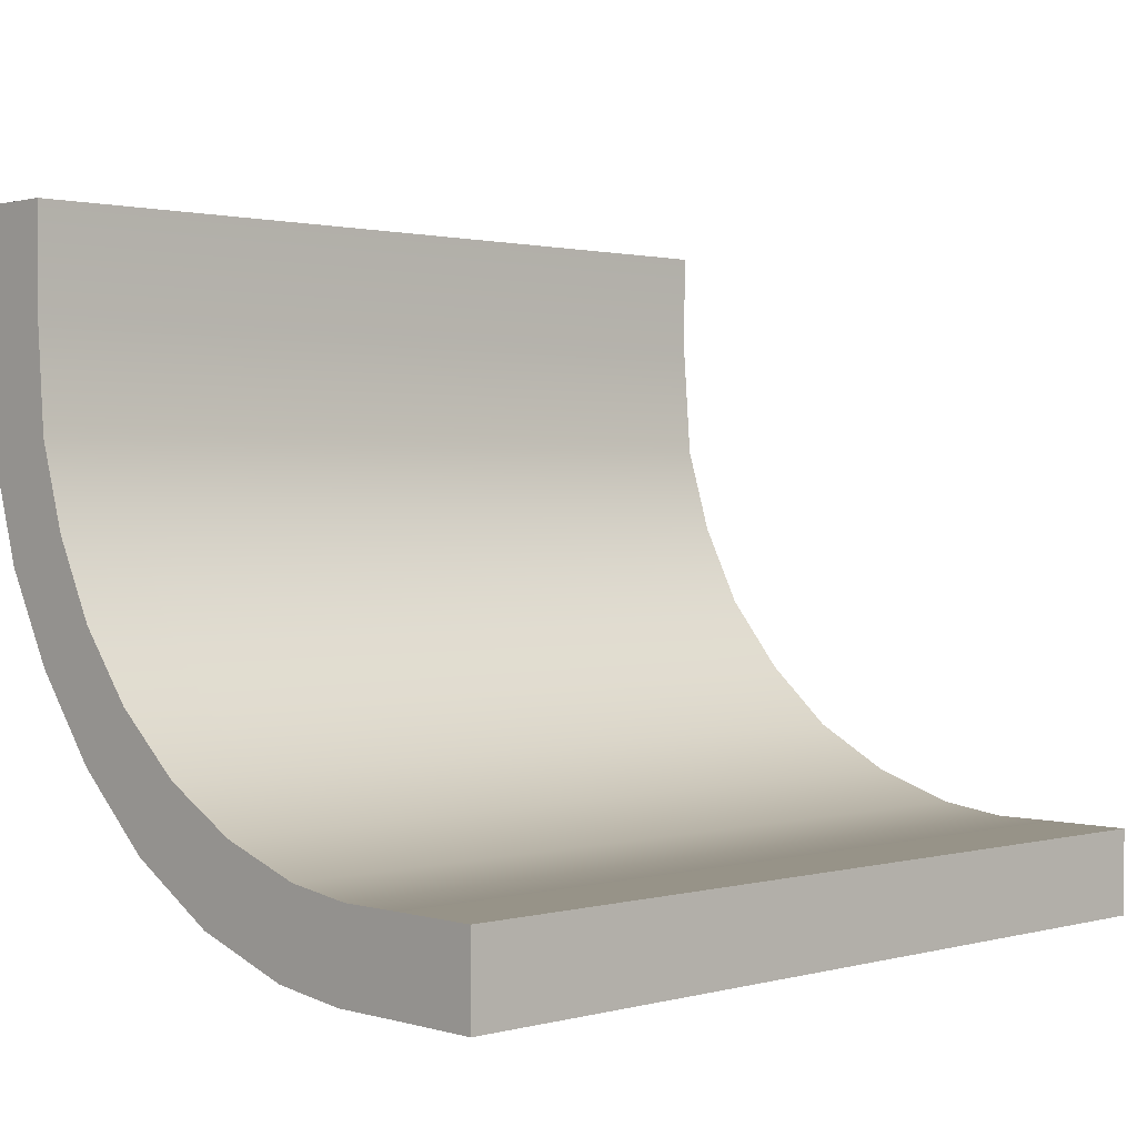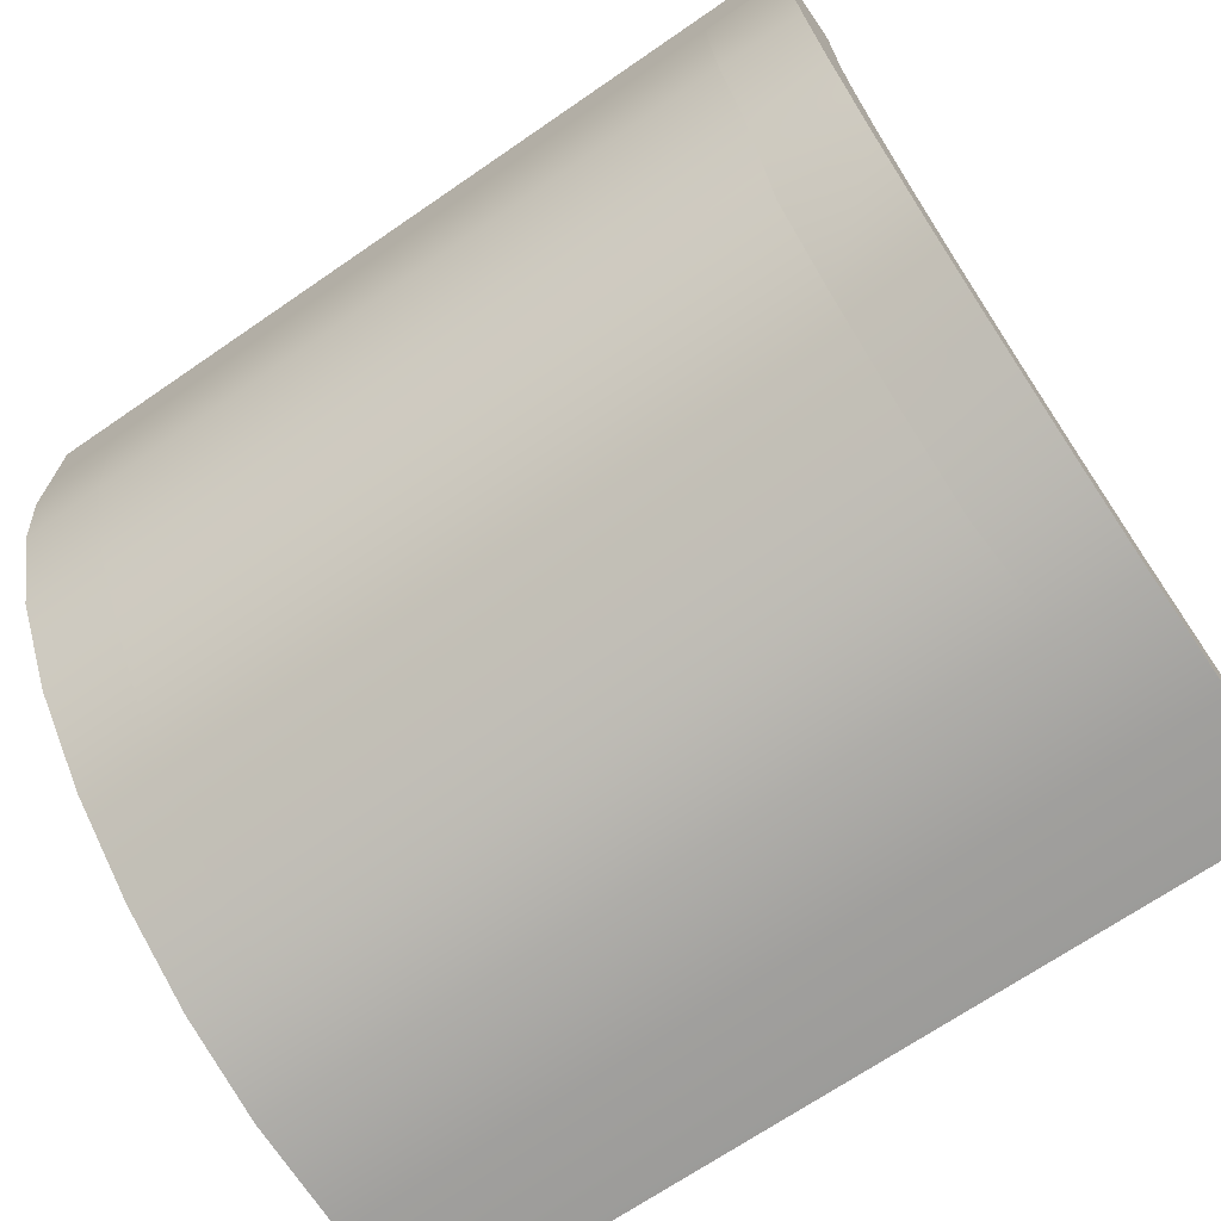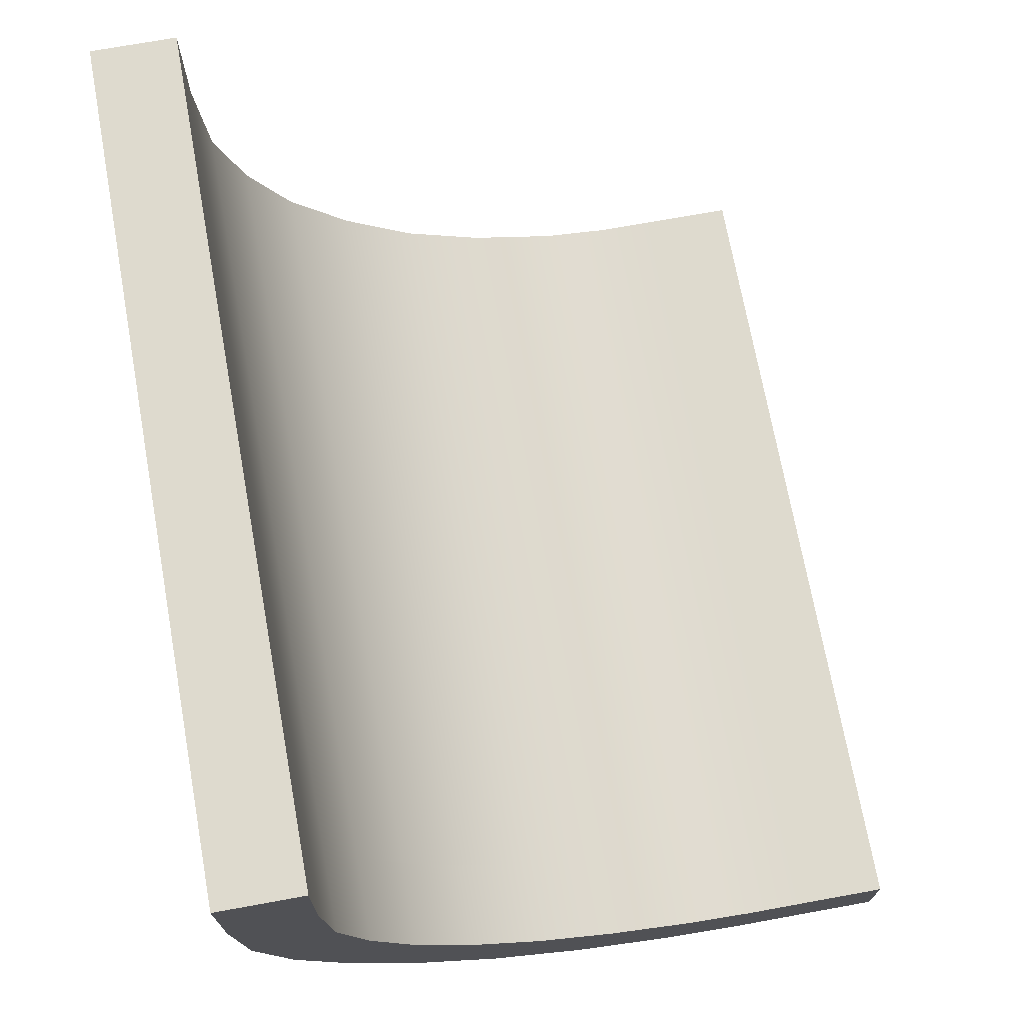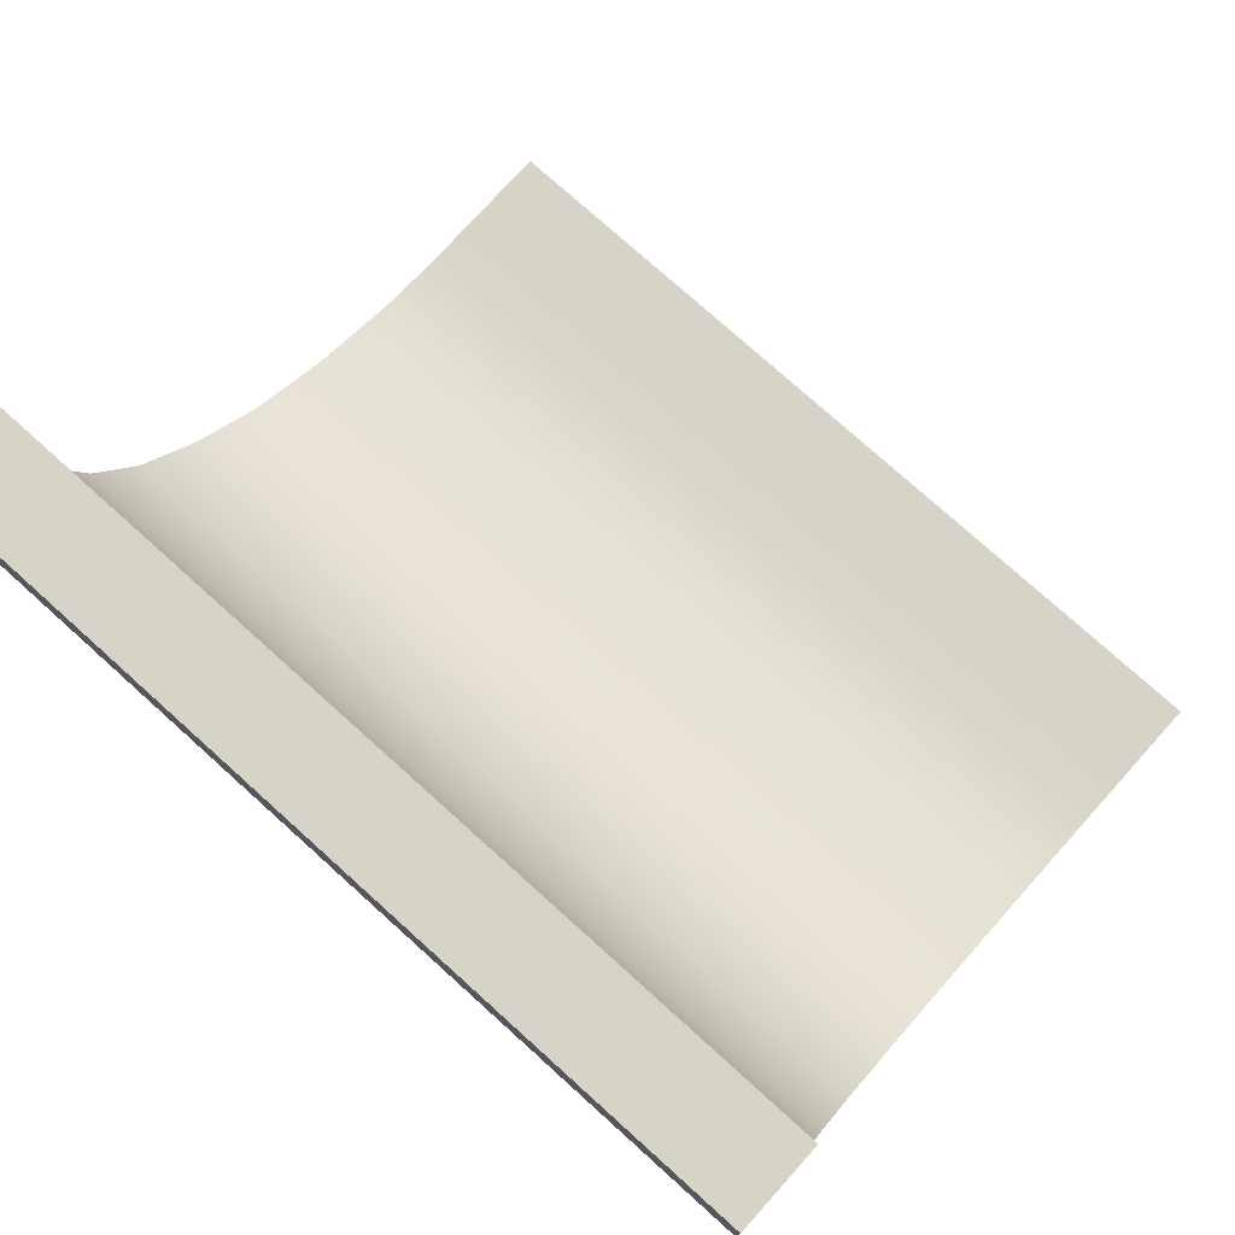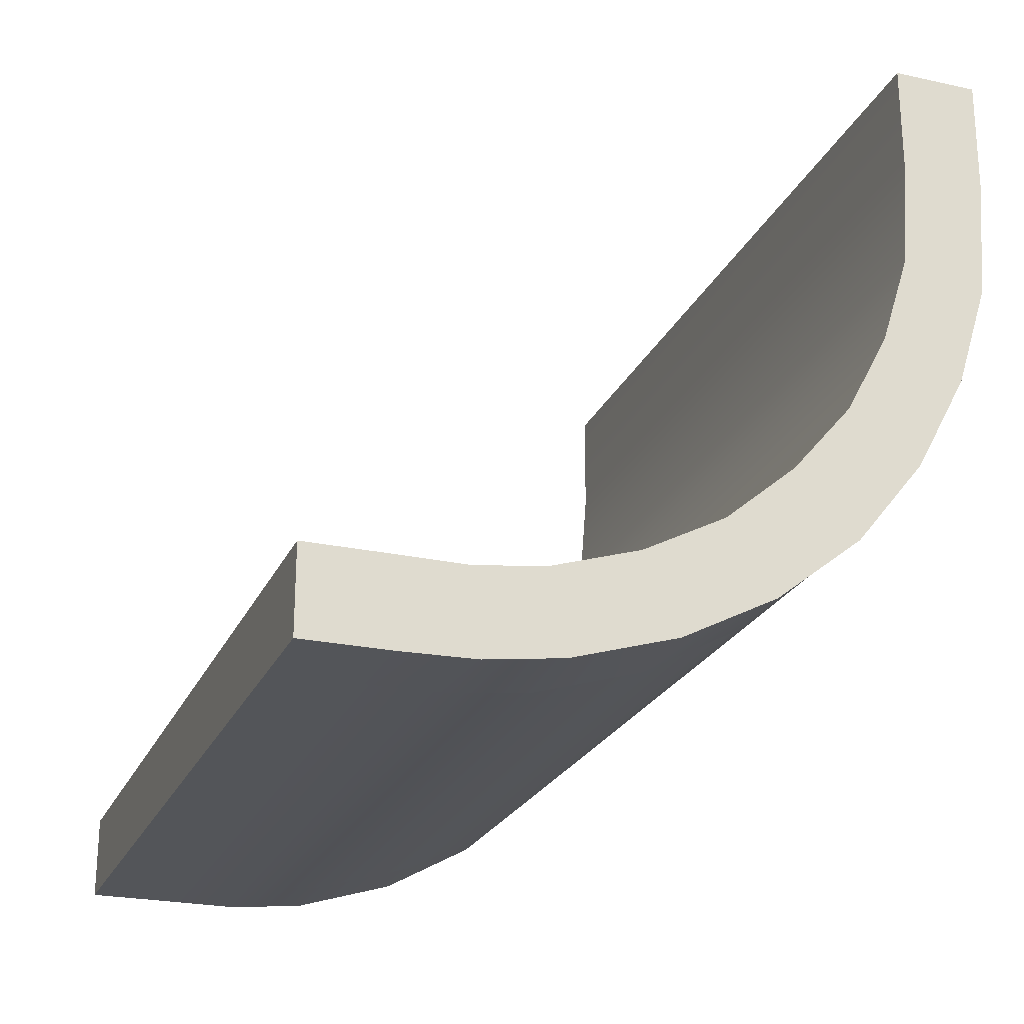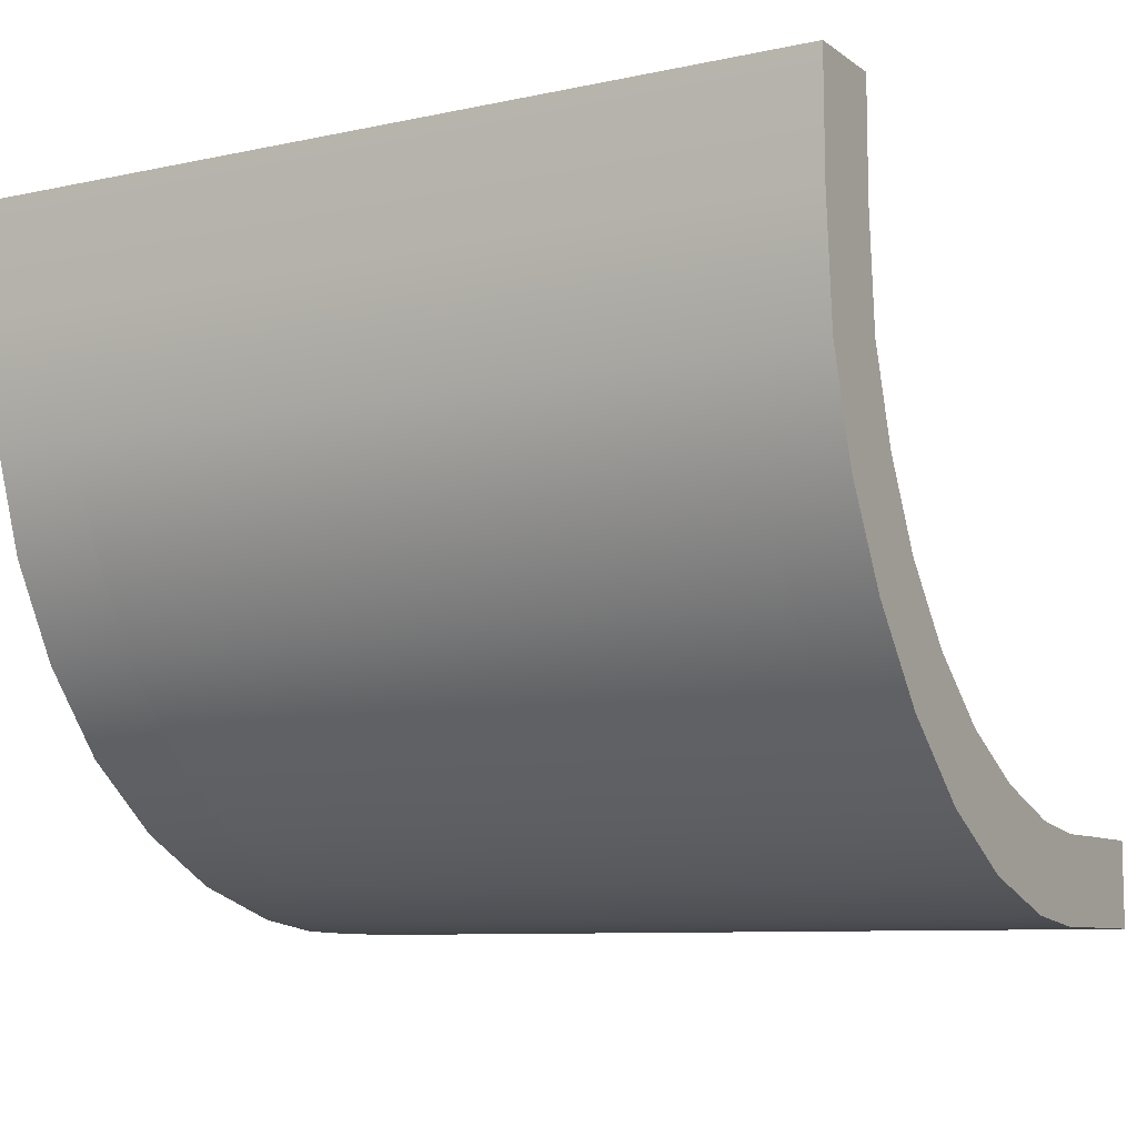
<metadata>
{"format":"obj","ext":"obj","renderer":"f3d","projection":"perspective","resolution":1024,"background":"white","views":[{"elev":1.3,"azim":136.4,"up":"+Z"},{"elev":-69.5,"azim":-145.5,"up":"+Y"},{"elev":71.2,"azim":79.7,"up":"+Z"},{"elev":76.4,"azim":42.0,"up":"+Z"},{"elev":-24.0,"azim":-109.9,"up":"+Z"},{"elev":-8.8,"azim":29.9,"up":"+Z"}]}
</metadata>
<code>
o Curve Up Capped
g Curve Up Capped
v -10 -3.375 1.475
v -10 -2.075 0.65
v -10 -3 0.275
v -10 -2.4 1.675
v -10 -2.4 1.675
v -11 -2.075 0.65
v -10 -2.075 0.65
v -11 -2.4 1.675
v -11 -3.375 1.475
v -10 -3 0.275
v -10.9 -3 0.275
v -10 -3.375 1.475
v -10 -3 0.275
v -10 -1.575 -0.3
v -10 -2.4 -0.8
v -10 -2.075 0.65
v -10 -2.075 0.65
v -11 -1.575 -0.3
v -10 -1.575 -0.3
v -11 -2.075 0.65
v -10.9 -3 0.275
v -10 -2.4 -0.8
v -10.9 -2.4 -0.8
v -10 -3 0.275
v -10 -2.4 -0.8
v -10 -0.9 -1.125
v -10 -1.6 -1.8
v -10 -1.575 -0.3
v -10 -1.575 -0.3
v -11 -0.9 -1.125
v -10 -0.9 -1.125
v -11 -1.575 -0.3
v -10.9 -2.4 -0.8
v -10 -1.6 -1.8
v -10.9 -1.6 -1.8
v -10 -2.4 -0.8
v -10 -1.6 -1.8
v -10 -0.05 -1.825
v -10 -0.625 -2.65
v -10 -0.9 -1.125
v -10 -0.9 -1.125
v -11 -0.05 -1.825
v -10 -0.05 -1.825
v -11 -0.9 -1.125
v -10.9 -1.6 -1.8
v -10 -0.625 -2.65
v -11 -0.625 -2.65
v -10 -1.6 -1.8
v -10 -0.625 -2.65
v -10 0.9 -2.325
v -10 0.5 -3.275
v -10 -0.05 -1.825
v -10 -0.05 -1.825
v -11 0.9 -2.325
v -10 0.9 -2.325
v -11 -0.05 -1.825
v -11 -0.625 -2.65
v -10 0.5 -3.275
v -11 0.5 -3.275
v -10 -0.625 -2.65
v -10 0.5 -3.275
v -10 1.925 -2.65
v -10 1.725 -3.65
v -10 0.9 -2.325
v -10 0.9 -2.325
v -11 1.925 -2.65
v -10 1.925 -2.65
v -11 0.9 -2.325
v -11 0.5 -3.275
v -10 1.725 -3.65
v -11 1.725 -3.65
v -10 0.5 -3.275
v -19 -2.4 1.675
v -20 -2.075 0.65
v -19 -2.075 0.65
v -20 -2.4 1.675
v -20 -2.4 1.675
v -20 -3 0.275
v -20 -2.075 0.65
v -20 -3.375 1.475
v -20 -3.375 1.475
v -18.9 -3 0.3
v -20 -3 0.275
v -19 -3.375 1.475
v -19 -2.075 0.65
v -20 -1.575 -0.3
v -19 -1.575 -0.3
v -20 -2.075 0.65
v -20 -2.075 0.65
v -20 -2.4 -0.85
v -20 -1.575 -0.3
v -20 -3 0.275
v -20 -3 0.275
v -18.9 -2.4 -0.825
v -20 -2.4 -0.85
v -18.9 -3 0.3
v -19 -1.575 -0.3
v -20 -0.875 -1.125
v -19 -0.875 -1.125
v -20 -1.575 -0.3
v -20 -1.575 -0.3
v -20 -1.6 -1.85
v -20 -0.875 -1.125
v -20 -2.4 -0.85
v -20 -2.4 -0.85
v -18.9 -1.6 -1.8
v -20 -1.6 -1.85
v -18.9 -2.4 -0.825
v -19 -0.875 -1.125
v -20 -0.05 -1.825
v -19 -0.05 -1.825
v -20 -0.875 -1.125
v -20 -0.875 -1.125
v -20 -0.6 -2.65
v -20 -0.05 -1.825
v -20 -1.6 -1.85
v -20 -1.6 -1.85
v -18.9 -0.6 -2.625
v -20 -0.6 -2.65
v -18.9 -1.6 -1.8
v -19 -0.05 -1.825
v -20 0.9 -2.325
v -19 0.9 -2.325
v -20 -0.05 -1.825
v -20 -0.05 -1.825
v -20 0.5 -3.225
v -20 0.9 -2.325
v -20 -0.6 -2.65
v -20 -0.6 -2.65
v -19 0.5 -3.25
v -20 0.5 -3.225
v -18.9 -0.6 -2.625
v -19 0.9 -2.325
v -20 1.925 -2.65
v -19 1.925 -2.65
v -20 0.9 -2.325
v -20 0.9 -2.325
v -20 1.725 -3.6
v -20 1.925 -2.65
v -20 0.5 -3.225
v -20 0.5 -3.225
v -19 1.725 -3.625
v -20 1.725 -3.6
v -19 0.5 -3.25
v -11 -2.4 1.675
v -19 -2.075 0.65
v -11 -2.075 0.65
v -19 -2.4 1.675
v -11 -2.075 0.65
v -19 -1.575 -0.3
v -11 -1.575 -0.3
v -19 -2.075 0.65
v -11 -1.575 -0.3
v -19 -0.875 -1.125
v -11 -0.9 -1.125
v -19 -1.575 -0.3
v -11 -0.9 -1.125
v -19 -0.05 -1.825
v -11 -0.05 -1.825
v -19 -0.875 -1.125
v -11 -0.05 -1.825
v -19 0.9 -2.325
v -11 0.9 -2.325
v -19 -0.05 -1.825
v -11 0.9 -2.325
v -19 1.925 -2.65
v -11 1.925 -2.65
v -19 0.9 -2.325
v -19 -3.375 1.475
v -10.9 -3 0.275
v -18.9 -3 0.3
v -11 -3.375 1.475
v -18.9 -3 0.3
v -10.9 -2.4 -0.8
v -18.9 -2.4 -0.825
v -10.9 -3 0.275
v -18.9 -2.4 -0.825
v -10.9 -1.6 -1.8
v -18.9 -1.6 -1.8
v -10.9 -2.4 -0.8
v -18.9 -1.6 -1.8
v -11 -0.625 -2.65
v -18.9 -0.6 -2.625
v -10.9 -1.6 -1.8
v -18.9 -0.6 -2.625
v -11 0.5 -3.275
v -19 0.5 -3.25
v -11 -0.625 -2.65
v -19 0.5 -3.25
v -11 1.725 -3.65
v -19 1.725 -3.625
v -11 0.5 -3.275
v -11 4.5 -2.75
v -10 4.5 -2.75
v -11 4.5 -3.75
v -10 4.5 -3.75
v -20 4.5 -2.75
v -19 4.5 -2.75
v -20 4.5 -3.75
v -19 4.5 -3.75
v -19 4.5 -3.75
v -19 4.5 -2.75
v -11 4.5 -3.75
v -11 4.5 -2.75
v -19 3.5 -2.75
v -20 3.5 -2.75
v -19 4.5 -2.75
v -20 4.5 -2.75
v -20 3.5 -2.75
v -20 3.5 -3.75
v -20 4.5 -2.75
v -20 4.5 -3.75
v -20 3.5 -3.75
v -19 3.5 -3.75
v -20 4.5 -3.75
v -19 4.5 -3.75
v -19 3.5 -3.75
v -11 3.5 -3.75
v -19 4.5 -3.75
v -11 4.5 -3.75
v -11 3.5 -3.75
v -10 3.5 -3.75
v -11 4.5 -3.75
v -10 4.5 -3.75
v -11 3.5 -2.75
v -19 3.5 -2.75
v -11 4.5 -2.75
v -19 4.5 -2.75
v -10 3.5 -2.75
v -11 3.5 -2.75
v -10 4.5 -2.75
v -11 4.5 -2.75
v -10 3.5 -3.75
v -10 3.5 -2.75
v -10 4.5 -3.75
v -10 4.5 -2.75
v -19 -2.5 4.25
v -20 -2.5 4.25
v -19 -3.5 4.25
v -20 -3.5 4.25
v -10 -2.5 4.25
v -11 -2.5 4.25
v -10 -3.5 4.25
v -11 -3.5 4.25
v -19 -2.5 4.25
v -19 -3.5 4.25
v -11 -2.5 4.25
v -11 -3.5 4.25
v -10 -2.4 1.675
v -10 -3.375 1.475
v -10 -3.488 2.862
v -10 -2.501 2.963
v -10 -3.488 2.862
v -10 -3.5 4.25
v -10 -2.5 4.25
v -10 -2.501 2.963
v -11 -2.4 1.675
v -10 -2.4 1.675
v -10 -2.501 2.963
v -11 -2.501 2.963
v -10 -2.501 2.963
v -10 -2.5 4.25
v -11 -2.5 4.25
v -11 -2.501 2.963
v -10 -3.375 1.475
v -11 -3.375 1.475
v -11 -3.488 2.862
v -10 -3.488 2.862
v -11 -3.488 2.862
v -11 -3.5 4.25
v -10 -3.5 4.25
v -10 -3.488 2.862
v -20 -2.4 1.675
v -19 -2.4 1.675
v -19 -2.501 2.963
v -20 -2.501 2.963
v -19 -2.501 2.963
v -19 -2.5 4.25
v -20 -2.5 4.25
v -20 -2.501 2.963
v -20 -3.375 1.475
v -20 -2.4 1.675
v -20 -2.501 2.963
v -20 -3.488 2.862
v -20 -2.501 2.963
v -20 -2.5 4.25
v -20 -3.5 4.25
v -20 -3.488 2.862
v -19 -3.375 1.475
v -20 -3.375 1.475
v -20 -3.488 2.862
v -19 -3.488 2.862
v -20 -3.488 2.862
v -20 -3.5 4.25
v -19 -3.5 4.25
v -19 -3.488 2.862
v -19 -2.4 1.675
v -11 -2.4 1.675
v -11 -2.501 2.963
v -19 -2.501 2.963
v -11 -2.501 2.963
v -11 -2.5 4.25
v -19 -2.5 4.25
v -19 -2.501 2.963
v -11 -3.375 1.475
v -19 -3.375 1.475
v -19 -3.488 2.862
v -11 -3.488 2.862
v -19 -3.488 2.862
v -19 -3.5 4.25
v -11 -3.5 4.25
v -11 -3.488 2.862
v -10 3.5 -2.75
v -10 3.5 -3.75
v -10 2.628 -3.754
v -10 2.728 -2.754
v -10 2.628 -3.754
v -10 1.725 -3.65
v -10 1.925 -2.65
v -10 2.728 -2.754
v -11 3.5 -2.75
v -10 3.5 -2.75
v -10 2.728 -2.754
v -11 2.728 -2.754
v -10 2.728 -2.754
v -10 1.925 -2.65
v -11 1.925 -2.65
v -11 2.728 -2.754
v -10 3.5 -3.75
v -11 3.5 -3.75
v -11 2.628 -3.754
v -10 2.628 -3.754
v -11 2.628 -3.754
v -11 1.725 -3.65
v -10 1.725 -3.65
v -10 2.628 -3.754
v -20 3.5 -2.75
v -19 3.5 -2.75
v -19 2.728 -2.754
v -20 2.728 -2.754
v -19 2.728 -2.754
v -19 1.925 -2.65
v -20 1.925 -2.65
v -20 2.728 -2.754
v -20 3.5 -3.75
v -20 3.5 -2.75
v -20 2.728 -2.754
v -20 2.628 -3.729
v -20 2.728 -2.754
v -20 1.925 -2.65
v -20 1.725 -3.6
v -20 2.628 -3.729
v -19 3.5 -3.75
v -20 3.5 -3.75
v -20 2.628 -3.729
v -19 2.628 -3.741
v -20 2.628 -3.729
v -20 1.725 -3.6
v -19 1.725 -3.625
v -19 2.628 -3.741
v -19 3.5 -2.75
v -11 3.5 -2.75
v -11 2.728 -2.754
v -19 2.728 -2.754
v -11 2.728 -2.754
v -11 1.925 -2.65
v -19 1.925 -2.65
v -19 2.728 -2.754
v -11 3.5 -3.75
v -19 3.5 -3.75
v -19 2.628 -3.741
v -11 2.628 -3.754
v -19 2.628 -3.741
v -19 1.725 -3.625
v -11 1.725 -3.65
v -11 2.628 -3.754
g Curve Up Capped_0
f 4 1 3 2
f 8 5 7 6
f 12 9 11 10
f 16 13 15 14
f 20 17 19 18
f 24 21 23 22
f 28 25 27 26
f 32 29 31 30
f 36 33 35 34
f 40 37 39 38
f 44 41 43 42
f 48 45 47 46
f 52 49 51 50
f 56 53 55 54
f 60 57 59 58
f 64 61 63 62
f 68 65 67 66
f 72 69 71 70
f 76 73 75 74
f 80 77 79 78
f 84 81 83 82
f 88 85 87 86
f 92 89 91 90
f 96 93 95 94
f 100 97 99 98
f 104 101 103 102
f 108 105 107 106
f 112 109 111 110
f 116 113 115 114
f 120 117 119 118
f 124 121 123 122
f 128 125 127 126
f 132 129 131 130
f 136 133 135 134
f 140 137 139 138
f 144 141 143 142
f 196 195 193 194
f 200 199 197 198
f 204 203 201 202
f 207 208 206 205
f 211 212 210 209
f 215 216 214 213
f 219 220 218 217
f 223 224 222 221
f 227 228 226 225
f 231 232 230 229
f 235 236 234 233
f 240 239 237 238
f 244 243 241 242
f 252 251 250 249
f 255 254 253 256
f 260 259 258 257
f 263 262 261 264
f 266 265 268 267
f 272 271 270 269
f 276 275 274 273
f 279 278 277 280
f 282 281 284 283
f 288 287 286 285
f 290 289 292 291
f 296 295 294 293
f 316 315 314 313
f 319 318 317 320
f 322 321 324 323
f 325 328 327 326
f 331 330 329 332
f 334 333 336 335
f 338 337 340 339
f 341 344 343 342
f 345 348 347 346
f 349 352 351 350
f 353 356 355 354
f 360 359 358 357
g Curve Up Capped_1
f 148 145 147 146
f 152 149 151 150
f 156 153 155 154
f 160 157 159 158
f 164 161 163 162
f 168 165 167 166
f 300 299 298 297
f 303 302 301 304
f 362 361 364 363
f 365 368 367 366
g Curve Up Capped_2
f 172 169 171 170
f 176 173 175 174
f 180 177 179 178
f 184 181 183 182
f 188 185 187 186
f 192 189 191 190
f 248 247 245 246
f 305 308 307 306
f 312 311 310 309
f 369 372 371 370
f 376 375 374 373

</code>
